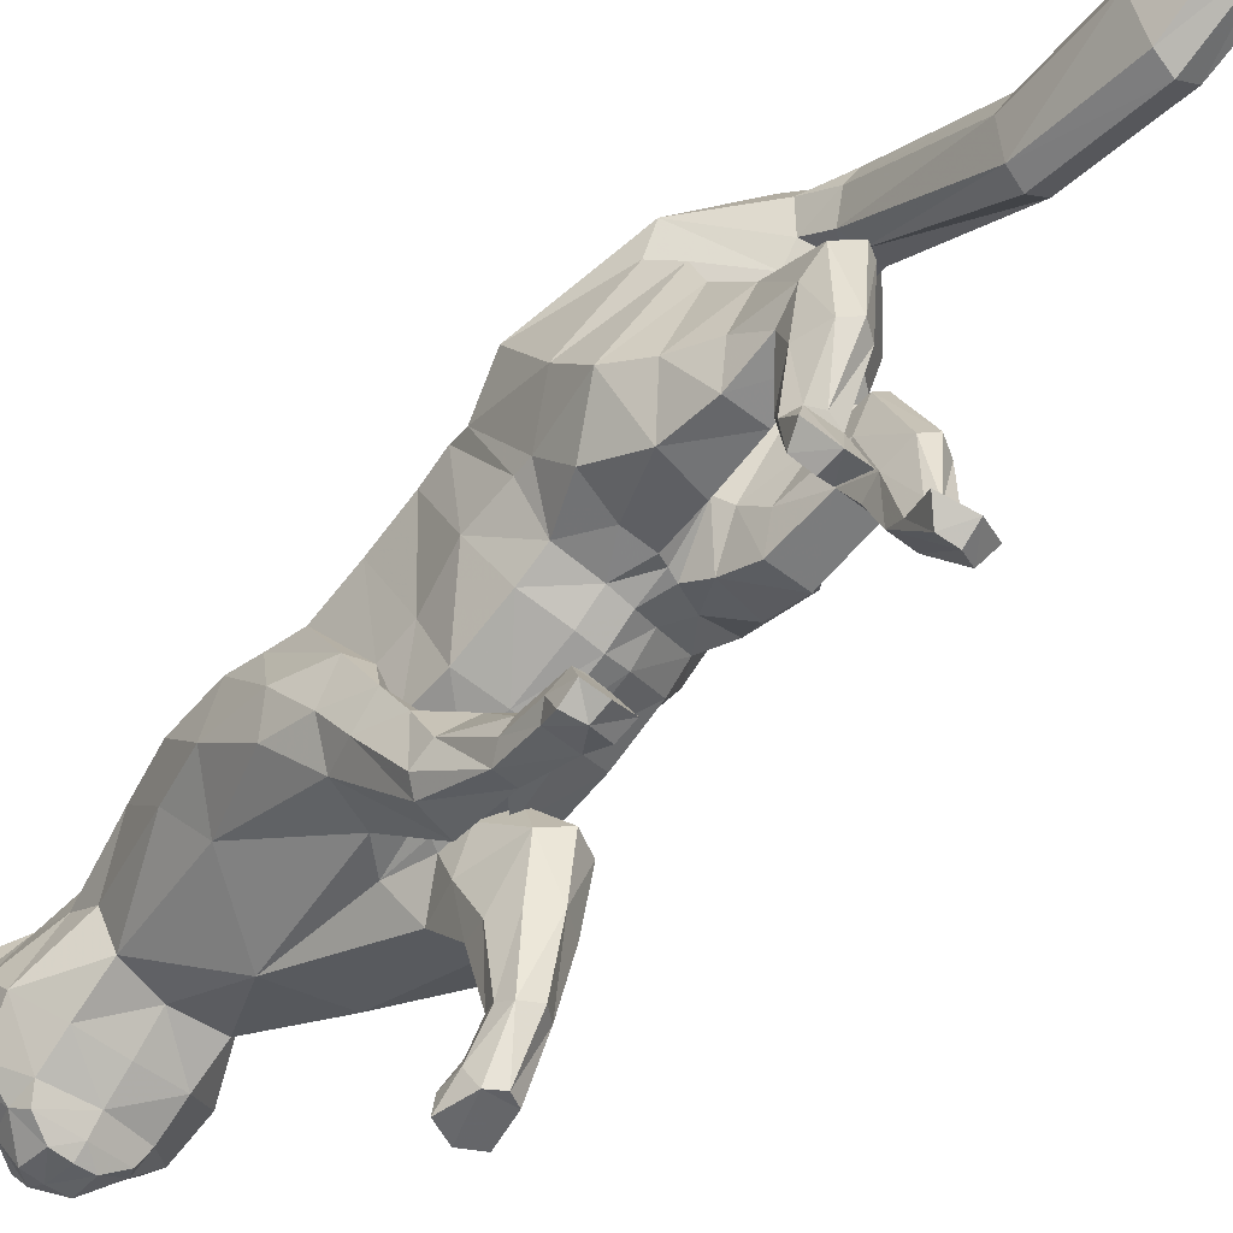
<metadata>
{"format":"obj","ext":"obj","renderer":"f3d","projection":"perspective","resolution":1024,"background":"white","views":[{"elev":-52.4,"azim":139.6,"up":"+Z"}]}
</metadata>
<code>
o mesh_cat
v -0.0565 0.08754 0.1708
v -0.02758 0.09984 0.2764
v -0.03885 0.1341 0.2071
v -0.01679 0.1536 0.2548
v -0.01443 0.1522 0.2127
v -0.01043 0.1632 0.2511
v -0.04433 0.06346 0.1593
v -0.02423 0.05767 0.2783
v -0.03349 0.01009 0.1322
v -0.01742 -0.025 0.232
v -0.03351 -0.02678 0.1261
v -0.01895 -0.06175 0.2202
v -0.03335 0.0383 0.1431
v -0.01988 0.001513 0.2485
v -0.04464 -0.02062 0.1261
v -0.02008 -0.09099 0.2223
v -0.05355 -0.07615 0.1175
v -0.01874 -0.1424 0.2202
v -0.03693 -0.1219 0.1303
v -0.02407 -0.1714 0.2171
v -0.02538 -0.1818 0.159
v -0.03251 -0.2256 0.2086
v -0.02556 -0.2039 0.1486
v -0.04768 -0.2428 0.1837
v -0.02536 -0.2226 0.1371
v -0.01857 -0.2627 0.1719
v -0.02169 -0.2285 0.1288
v -0.01084 -0.2559 0.1549
v -0.01136 -0.2492 0.1233
v -0.02145 0.02469 0.2635
v -0.03319 0.05148 0.1522
v -0.006087 0.07591 0.1428
v -0.006518 -0.02472 0.1186
v -0.03759 0.1176 0.1427
v -0.008758 0.1172 0.1428
v -0.0326 0.1084 0.128
v -0.01264 0.1083 0.1283
v -0.03214 0.1354 0.1623
v -0.01344 0.1354 0.1626
v -0.03514 0.1507 0.1456
v -0.0117 0.1511 0.1468
v -0.03253 0.1406 0.1322
v -0.01346 0.1406 0.1323
v -0.03228 0.1558 0.1628
v -0.01478 0.1576 0.1664
v -0.03523 0.1593 0.1195
v -0.01292 0.16 0.1203
v -0.03116 0.1488 0.1164
v -0.01552 0.149 0.1169
v -0.03104 0.1738 0.1275
v -0.0158 0.1739 0.1275
v -0.0341 0.1663 0.09097
v -0.01442 0.167 0.0902
v -0.03031 0.1568 0.09707
v -0.01663 0.1569 0.09705
v -0.03152 0.1745 0.09432
v -0.01564 0.1746 0.09417
v -0.03356 0.1754 0.07359
v -0.01518 0.1778 0.07294
v -0.03761 0.1836 0.08111
v -0.008165 0.1847 0.08128
v -0.03874 -0.002433 0.1045
v -0.03871 -0.05154 0.1023
v -0.03276 -0.03429 0.07698
v -0.01387 -0.003525 0.1023
v -0.01469 -0.05863 0.1023
v -0.03771 -0.008967 0.07087
v -0.01522 -0.00909 0.0708
v -0.01469 -0.03752 0.07731
v -0.01916 -0.03147 0.04293
v -0.01776 -0.01489 0.03462
v -0.03057 -0.03156 0.04189
v -0.03251 -0.01479 0.03363
v -0.01622 -0.03712 0.02567
v -0.01781 -0.03053 0.008166
v -0.03291 -0.0373 0.02543
v -0.03239 -0.02923 0.008107
v -0.01498 -0.04881 0.01931
v -0.01383 -0.04967 0.008409
v -0.03663 -0.0487 0.01989
v -0.03716 -0.04933 0.008415
v -0.05932 0.07956 0.1976
v -0.04574 0.125 0.2249
v -0.01453 0.1593 0.2238
v -0.0488 0.05429 0.1834
v -0.04165 0.004404 0.1591
v -0.04166 -0.03957 0.1498
v -0.04826 0.02906 0.169
v -0.05042 -0.05707 0.1512
v -0.05789 -0.09934 0.145
v -0.04934 -0.1265 0.1533
v -0.03391 -0.1904 0.1794
v -0.04441 -0.2168 0.1629
v -0.02586 -0.237 0.1334
v -0.04809 0.04874 0.1793
v -0.06097 0.0723 0.2413
v -0.05482 0.04111 0.2306
v -0.05033 -0.01212 0.203
v -0.05033 -0.04795 0.1929
v -0.0512 0.01165 0.2132
v -0.05319 -0.07224 0.1924
v -0.055 -0.1204 0.1825
v -0.04611 -0.1568 0.1923
v -0.03475 -0.2001 0.1941
v -0.04648 -0.2304 0.1786
v -0.04009 -0.2568 0.1639
v -0.0228 -0.2533 0.1548
v -0.05273 0.0283 0.2239
v -0.04627 0.1337 0.2415
v -0.01899 0.163 0.2381
v -0.051 -0.05022 0.1191
v -0.01831 -0.1192 0.2195
v -0.005455 -0.04145 0.1172
v -0.04473 -0.03176 0.1084
v -0.01111 -0.02374 0.07448
v -0.007394 -0.03586 0.1007
v -0.03863 -0.02374 0.07446
v -0.01593 -0.02318 0.03902
v -0.0342 -0.02313 0.03766
v -0.01388 -0.03528 0.01895
v -0.03664 -0.03533 0.01882
v -0.05834 -0.06891 0.1447
v -0.0559 -0.0984 0.1867
v -0.01055 -0.233 0.1215
v -0.004213 -0.2661 0.138
v -0.01992 -0.2545 0.1377
v -0.01733 -0.2273 0.2186
v -0.01969 -0.256 0.2003
v -0.05085 -0.2558 0.2012
v -0.03645 -0.2589 0.2223
v -0.02841 -0.2416 0.2217
v -0.02609 -0.26 0.2065
v -0.0377 -0.2677 0.2184
v -0.04812 -0.2701 0.2216
v -0.01395 0.1802 0.2292
v -0.01083 0.1728 0.2157
v -0.01016 0.1854 0.2379
v -0.01501 0.2465 0.1871
v -0.009324 0.2434 0.169
v -0.009567 0.2501 0.2009
v -0.01973 0.3056 0.1795
v -0.009827 0.3048 0.1566
v -0.01322 0.3072 0.1968
v -0.01883 0.3397 0.189
v -0.01123 0.3453 0.1723
v -0.01383 0.336 0.2017
v -0.01441 0.3689 0.1988
v -0.01019 0.3723 0.1896
v -0.01164 0.3665 0.2059
v -0.04597 0.1012 0.157
v -0.0102 0.08864 0.1365
v -0.03581 0.1305 0.1881
v -0.03497 0.0831 0.1401
v -0.005172 0.1049 0.1534
v -0.01086 0.1294 0.1891
v -0.02188 0.06781 0.1479
v -0.01684 -0.01204 0.123
v -0.0122 0.016 0.1233
v -0.01202 0.04593 0.1321
v -0.01778 0.1398 0.1648
v -0.02079 0.1597 0.1701
v -0.02343 0.1777 0.1314
v -0.0233 0.1749 0.09776
v -0.02403 0.1798 0.06985
v -0.02347 0.1899 0.07577
v -0.0258 0.004255 0.105
v -0.02601 -0.000805 0.07066
v -0.02465 -0.008017 0.03206
v -0.02502 -0.02535 0.007898
v -0.02687 -0.05281 0.01856
v -0.02679 -0.05534 0.008307
v -0.0119 0.05884 0.1421
v -0.01645 -0.01828 0.1178
v -0.03706 -0.2497 0.151
v -0.03966 -0.2363 0.147
v 0.000444 0.09933 0.1597
v -4.4e-05 0.1039 0.2785
v -7.1e-05 0.1352 0.206
v -0 0.1566 0.2617
v -6.6e-05 0.1509 0.2122
v -0 0.1638 0.2561
v 0.000425 0.07865 0.1429
v -3e-05 0.05912 0.2791
v -0 0.01707 0.1191
v -0 -0.02923 0.2368
v -0 -0.06387 0.227
v 0.000181 0.04792 0.1291
v -0 0.001121 0.2528
v -0 -0.09444 0.2288
v -0 -0.1461 0.2274
v 0 -0.1768 0.2247
v 0 -0.1857 0.1611
v 0 -0.2285 0.2202
v 0 -0.2024 0.1463
v 0 -0.2532 0.2015
v 0 -0.2175 0.1344
v 0 -0.263 0.1723
v 0 -0.2256 0.1257
v 0 -0.2567 0.1554
v 0 -0.2324 0.1199
v 0 -0.2612 0.1306
v -4e-06 0.0254 0.2651
v 0.00028 0.06259 0.1377
v 0.05734 0.1101 0.1656
v 0.02741 0.09665 0.2717
v 0.03858 0.1333 0.2158
v 0.01675 0.1528 0.2544
v 0.01426 0.1504 0.2138
v 0.01043 0.1632 0.2511
v 0.04534 0.08736 0.1469
v 0.02415 0.05613 0.2724
v 0.03354 0.01194 0.1299
v 0.01742 -0.025 0.232
v 0.03351 -0.01251 0.1288
v 0.01895 -0.06037 0.2204
v 0.03363 0.04403 0.139
v 0.01989 0.001673 0.2465
v 0.04464 -0.009416 0.1321
v 0.02008 -0.08896 0.2244
v 0.05355 -0.06232 0.1454
v 0.01874 -0.1399 0.224
v 0.03693 -0.1094 0.1512
v 0.02407 -0.1733 0.2219
v 0.02538 -0.1797 0.1631
v 0.03251 -0.2256 0.2086
v 0.02556 -0.2039 0.1486
v 0.04768 -0.2428 0.1837
v 0.02536 -0.2226 0.1371
v 0.01857 -0.2627 0.1719
v 0.02169 -0.2285 0.1288
v 0.01084 -0.2559 0.1549
v 0.01136 -0.2492 0.1233
v 0.02144 0.02445 0.2587
v 0.0337 0.06095 0.1461
v 0.006955 0.08177 0.1413
v 0.006518 -0.01867 0.124
v 0 -0.1314 0.1299
v 0.03884 0.1505 0.1543
v 0.01001 0.1501 0.1539
v 0.03404 0.142 0.1366
v 0.01408 0.142 0.1366
v 0.0329 0.1592 0.1795
v 0.01419 0.1591 0.1794
v 0.03666 0.1805 0.1512
v 0.0132 0.1807 0.1512
v 0.03394 0.1666 0.1433
v 0.01487 0.1668 0.1432
v 0.03385 0.1909 0.164
v 0.01636 0.1941 0.1667
v 0.03681 0.175 0.1238
v 0.01451 0.1757 0.1237
v 0.0326 0.1641 0.1261
v 0.01696 0.1643 0.1259
v 0.03281 0.1912 0.1237
v 0.01757 0.1914 0.1236
v 0.03575 0.1677 0.09427
v 0.01605 0.1679 0.09426
v 0.03183 0.162 0.1051
v 0.01815 0.1621 0.1043
v 0.03325 0.1759 0.09447
v 0.01738 0.1762 0.09441
v 0.03534 0.1702 0.07462
v 0.01694 0.1702 0.07466
v 0.03948 0.1803 0.07908
v 0.01002 0.1803 0.07885
v 0.03874 -0.000467 0.1157
v 0.03871 -0.04262 0.1221
v 0.03276 -0.003688 0.07895
v 0.01387 -0.001019 0.1138
v 0.01469 -0.0516 0.1209
v 0.03771 0.0115 0.09229
v 0.01522 0.01682 0.09819
v 0.01469 -0.006792 0.07657
v 0.01916 0.03035 0.0648
v 0.01776 0.04503 0.07549
v 0.03057 0.0315 0.06403
v 0.03251 0.04423 0.07573
v 0.01622 0.05669 0.05862
v 0.01781 0.07136 0.07353
v 0.03291 0.05723 0.05873
v 0.03239 0.07083 0.07471
v 0.01498 0.0699 0.05223
v 0.01383 0.07997 0.05654
v 0.03663 0.06937 0.05207
v 0.03716 0.07984 0.05687
v -0 0.1631 0.2206
v 0.05966 0.0909 0.186
v 0.0453 0.1192 0.2265
v 0.0145 0.1587 0.2238
v 0.04947 0.07074 0.1665
v 0.04169 0.004077 0.1557
v 0.04166 -0.01639 0.152
v 0.0485 0.03429 0.1634
v 0.05042 -0.0238 0.1578
v 0.05789 -0.09208 0.17
v 0.04934 -0.1251 0.1739
v 0.03391 -0.182 0.1844
v 0.04441 -0.2168 0.1629
v 0.02586 -0.237 0.1334
v 0.0486 0.06061 0.1673
v 0 -0.2497 0.123
v 0.06057 0.06649 0.2229
v 0.05489 0.04387 0.2069
v 0.05034 -0.01552 0.2004
v 0.05033 -0.0449 0.193
v 0.05129 0.01374 0.2074
v 0.05319 -0.06484 0.1958
v 0.055 -0.1177 0.1987
v 0.04611 -0.1514 0.201
v 0.03475 -0.1995 0.1948
v 0.04648 -0.2304 0.1786
v 0.04009 -0.2568 0.1639
v 0.0228 -0.2533 0.1548
v 0.05287 0.03161 0.2117
v 0.04594 0.128 0.2401
v 0.01899 0.163 0.2381
v -0 -0.1217 0.2279
v 0.051 -0.03497 0.1384
v 0.01831 -0.1153 0.2233
v 0.005455 -0.03731 0.1229
v 0.04473 -0.02346 0.12
v 0.01111 0.005319 0.08663
v 0.007394 -0.03035 0.1096
v 0.03863 0.000243 0.0853
v 0.01593 0.03766 0.07018
v 0.0342 0.03908 0.0694
v 0.01388 0.06311 0.06352
v 0.03664 0.06361 0.06385
v 0.05834 -0.05349 0.1627
v 0.0559 -0.08363 0.1991
v 0 -0.2664 0.1384
v 0.01055 -0.233 0.1215
v 0.004213 -0.2661 0.138
v 0.01992 -0.2545 0.1377
v 0.01733 -0.2273 0.2186
v 0.01969 -0.256 0.2003
v 0.05085 -0.2558 0.2012
v 0.03645 -0.2589 0.2223
v 0.02841 -0.2416 0.2217
v 0.02609 -0.26 0.2065
v 0.0377 -0.2677 0.2184
v 0.04812 -0.2701 0.2216
v -0.000316 -0.000848 0.1159
v -0.000316 -0.02439 0.1186
v 0 -0.06491 0.1201
v -0.000316 -0.03905 0.1192
v -0 0.1728 0.2147
v 0.01395 0.1802 0.2292
v 0.01083 0.1728 0.2157
v -0 0.189 0.2417
v 0.01016 0.1854 0.2379
v 0.01501 0.2465 0.1871
v 0.009324 0.2433 0.169
v 0 0.2541 0.2072
v 0 0.2412 0.1641
v 0.009567 0.2506 0.2007
v 0.01973 0.3056 0.1795
v 0.009827 0.3046 0.1566
v 0 0.3094 0.2041
v 0 0.3031 0.1511
v 0.01322 0.3072 0.1968
v 0.01883 0.3397 0.189
v 0.01123 0.3453 0.1723
v 0 0.3354 0.2086
v 0 0.3456 0.1677
v 0.01383 0.336 0.2017
v 0.01441 0.3689 0.1988
v 0.01019 0.3723 0.1896
v 0 0.3661 0.2096
v 0 0.3726 0.1872
v 0.01164 0.3665 0.2059
v 0 0.3764 0.2008
v 0.04702 0.1287 0.1595
v 0.01148 0.1104 0.1352
v 0.03596 0.1395 0.1994
v 0.03629 0.1144 0.1368
v 0.006268 0.1265 0.1553
v 0.01095 0.1351 0.1965
v 0.02273 0.08125 0.1431
v 0.01684 -0.005668 0.1268
v 0.01223 0.01636 0.1217
v 0.01238 0.04784 0.131
v 0.01849 0.1631 0.1832
v 0.02239 0.1971 0.1692
v 0.02526 0.1964 0.1253
v 0.02504 0.1778 0.09729
v 0.02585 0.1721 0.06999
v 0.02541 0.1837 0.07165
v 0.0258 0.005003 0.1186
v 0.02601 0.02087 0.1047
v 0.02465 0.04643 0.08161
v 0.02502 0.06926 0.07826
v 0.02687 0.07253 0.04907
v 0.02679 0.08275 0.05162
v 0.01245 0.06301 0.1399
v 0.01645 -0.00317 0.1208
v 0.03706 -0.2497 0.151
v 0.03966 -0.2363 0.1471
f 39 154 35
f 20 22 127
f 4 110 109
f 116 33 113
f 157 11 173
f 176 155 178
f 58 52 60
f 176 182 32
f 51 41 47
f 50 40 44
f 55 47 49
f 46 54 48
f 53 55 59
f 237 66 345
f 157 65 166
f 114 15 62
f 116 69 115
f 118 74 120
f 17 63 19
f 103 92 104
f 83 5 3
f 152 1 3
f 20 104 22
f 178 5 180
f 74 78 120
f 76 121 80
f 119 76 72
f 117 72 64
f 66 113 345
f 22 131 127
f 130 129 134
f 132 130 133
f 133 130 134
f 39 155 154
f 25 27 94
f 54 58 164
f 345 113 346
f 33 343 344
f 286 136 347
f 151 176 32
f 343 157 173
f 32 172 156
f 155 39 160
f 89 111 122
f 164 54 55
f 132 133 129
f 133 134 129
f 23 196 25
f 124 27 198
f 4 6 110
f 116 65 33
f 157 15 11
f 152 160 38
f 176 154 155
f 37 35 154
f 51 45 41
f 35 43 41
f 50 46 40
f 55 53 47
f 46 52 54
f 52 56 60
f 156 7 153
f 157 33 65
f 116 66 69
f 118 70 74
f 67 73 119
f 103 91 92
f 301 201 29
f 152 150 1
f 20 103 104
f 10 188 14
f 109 110 84
f 119 121 76
f 63 17 111
f 66 116 113
f 22 24 129
f 132 131 130
f 286 84 136
f 343 33 157
f 155 152 3
f 126 94 29
f 77 169 75
f 75 79 171
f 76 80 170
f 60 56 165
f 56 163 57
f 200 124 198
f 94 175 25
f 107 174 126
f 151 154 176
f 165 58 60
f 7 95 85
f 105 22 104
f 59 165 61
f 155 5 178
f 102 91 103
f 364 149 146
f 114 111 15
f 72 74 70
f 343 158 184
f 139 360 355
f 85 108 97
f 141 145 142
f 145 370 365
f 173 9 158
f 5 286 180
f 123 90 102
f 38 150 152
f 1 85 82
f 21 237 192
f 101 122 123
f 372 148 147
f 46 42 40
f 128 131 132
f 179 6 4
f 108 14 30
f 93 104 92
f 53 61 57
f 91 21 92
f 23 192 194
f 156 151 32
f 73 169 77
f 174 94 126
f 43 47 41
f 120 79 75
f 31 88 95
f 73 121 119
f 33 346 113
f 350 140 137
f 128 129 24
f 114 64 63
f 157 62 15
f 126 28 107
f 96 8 2
f 23 92 21
f 84 135 136
f 87 15 89
f 144 148 145
f 6 350 137
f 34 42 36
f 65 167 166
f 2 183 177
f 2 109 96
f 197 28 199
f 99 89 101
f 129 131 22
f 372 149 369
f 144 149 147
f 144 143 146
f 39 41 45
f 107 106 174
f 110 137 135
f 74 170 78
f 105 106 24
f 57 165 56
f 122 17 90
f 163 50 162
f 150 7 1
f 12 185 10
f 62 167 67
f 83 96 109
f 175 105 93
f 139 141 142
f 46 56 52
f 197 128 26
f 95 100 108
f 158 13 159
f 100 10 14
f 36 151 153
f 156 31 7
f 160 44 38
f 71 167 68
f 38 40 34
f 13 86 88
f 16 123 112
f 71 169 168
f 199 125 331
f 90 19 91
f 347 139 355
f 18 103 20
f 83 84 5
f 24 26 128
f 70 115 69
f 79 170 171
f 62 117 114
f 81 121 77
f 160 45 161
f 201 126 29
f 186 16 189
f 45 162 161
f 19 66 237
f 177 4 2
f 36 43 37
f 86 11 87
f 142 365 360
f 82 97 96
f 196 27 25
f 48 55 49
f 20 190 18
f 82 3 1
f 42 49 43
f 135 140 138
f 301 124 200
f 97 30 8
f 44 162 50
f 98 87 99
f 99 10 98
f 63 69 66
f 112 189 16
f 136 138 139
f 170 81 171
f 12 101 16
f 18 317 112
f 127 195 193
f 172 187 159
f 54 59 55
f 30 188 202
f 8 202 183
f 127 191 20
f 150 36 153
f 354 143 140
f 167 73 67
f 47 57 51
f 71 120 75
f 65 115 68
f 68 118 71
f 88 98 100
f 140 141 138
f 51 163 162
f 112 102 18
f 359 146 143
f 184 159 187
f 81 75 171
f 94 124 29
f 107 28 26
f 67 72 117
f 201 331 125
f 93 25 175
f 32 203 172
f 64 70 69
f 31 159 13
f 243 239 377
f 223 335 225
f 207 315 316
f 323 320 236
f 380 396 214
f 176 178 378
f 262 256 258
f 176 235 182
f 255 251 245
f 254 248 244
f 259 253 251
f 250 252 258
f 257 263 259
f 237 345 270
f 380 389 269
f 321 266 218
f 323 322 273
f 325 327 278
f 220 222 267
f 309 310 297
f 288 206 208
f 375 206 204
f 223 225 310
f 178 180 208
f 278 327 282
f 280 284 328
f 326 276 280
f 324 268 276
f 270 345 320
f 225 335 339
f 338 342 337
f 340 341 338
f 341 342 338
f 243 377 378
f 228 299 230
f 258 387 262
f 345 346 320
f 236 344 343
f 286 347 349
f 374 235 176
f 343 396 380
f 235 379 395
f 378 383 243
f 294 318 218
f 387 259 258
f 340 337 341
f 341 337 342
f 226 196 194
f 332 198 230
f 207 316 209
f 323 236 269
f 380 214 218
f 375 383 378
f 176 378 377
f 241 377 239
f 255 245 249
f 239 247 241
f 254 244 250
f 259 251 257
f 250 258 256
f 256 264 260
f 379 376 210
f 380 269 236
f 323 273 270
f 325 278 274
f 271 326 277
f 309 297 296
f 301 232 201
f 375 204 373
f 223 310 309
f 213 188 185
f 315 289 316
f 326 280 328
f 267 318 220
f 270 320 323
f 225 337 227
f 340 338 339
f 286 349 289
f 343 380 236
f 378 206 375
f 334 232 299
f 281 279 392
f 279 394 283
f 280 393 284
f 264 388 260
f 260 261 386
f 200 198 332
f 299 228 398
f 313 334 397
f 374 377 241
f 388 262 387
f 290 234 210
f 311 225 227
f 263 388 387
f 208 378 178
f 308 296 295
f 364 371 369
f 321 318 267
f 276 278 280
f 343 381 396
f 353 360 358
f 303 300 290
f 357 363 362
f 363 370 368
f 396 212 214
f 208 286 289
f 330 295 329
f 242 373 238
f 204 290 210
f 224 237 222
f 307 329 294
f 372 368 370
f 250 246 252
f 336 339 335
f 179 209 181
f 314 217 306
f 298 310 311
f 261 263 257
f 296 224 222
f 226 192 224
f 379 374 376
f 277 392 391
f 397 299 398
f 247 251 253
f 327 283 282
f 234 293 216
f 277 328 281
f 320 344 236
f 350 356 354
f 336 337 340
f 321 268 324
f 380 266 389
f 334 231 333
f 211 302 205
f 224 298 226
f 289 348 316
f 292 218 214
f 362 368 367
f 209 350 181
f 238 246 244
f 389 272 269
f 183 205 177
f 205 315 207
f 197 231 229
f 305 294 292
f 337 339 338
f 372 371 367
f 362 371 366
f 361 362 366
f 243 245 239
f 313 312 229
f 316 351 209
f 278 393 280
f 312 311 227
f 261 388 265
f 329 220 318
f 386 254 260
f 204 376 373
f 215 185 186
f 266 390 389
f 288 302 287
f 398 311 397
f 353 357 352
f 260 250 256
f 197 336 195
f 314 293 300
f 381 216 212
f 306 213 304
f 376 241 240
f 379 234 395
f 383 248 384
f 272 391 275
f 244 242 238
f 293 212 216
f 219 330 307
f 275 392 279
f 199 333 231
f 295 222 220
f 347 353 349
f 221 309 308
f 208 315 288
f 227 229 312
f 274 322 325
f 283 393 282
f 266 324 271
f 285 328 284
f 383 249 243
f 201 334 333
f 186 219 215
f 249 385 255
f 222 270 267
f 207 177 205
f 240 247 246
f 291 214 212
f 358 365 363
f 287 303 290
f 196 230 198
f 253 258 252
f 190 223 221
f 287 206 288
f 246 253 252
f 348 356 351
f 301 332 232
f 211 314 303
f 248 385 384
f 304 292 291
f 213 305 304
f 267 273 268
f 319 189 317
f 349 352 348
f 393 285 284
f 215 307 305
f 221 317 190
f 335 195 336
f 382 203 395
f 258 263 387
f 188 233 202
f 202 211 183
f 335 191 193
f 373 240 238
f 354 361 359
f 390 277 391
f 261 251 255
f 275 327 325
f 269 322 323
f 272 325 322
f 306 291 293
f 357 356 352
f 255 386 261
f 319 308 330
f 359 366 364
f 187 381 184
f 285 279 281
f 299 332 230
f 313 229 231
f 271 276 326
f 201 333 331
f 228 298 398
f 395 182 235
f 268 274 276
f 216 395 234
f 58 54 52
f 89 15 111
f 23 194 196
f 152 155 160
f 35 37 43
f 10 185 188
f 151 37 154
f 165 164 58
f 7 31 95
f 105 24 22
f 59 164 165
f 155 3 5
f 102 90 91
f 364 369 149
f 114 63 111
f 72 76 74
f 343 173 158
f 139 142 360
f 85 95 108
f 141 144 145
f 145 148 370
f 173 11 9
f 5 84 286
f 123 122 90
f 38 34 150
f 1 7 85
f 21 19 237
f 101 89 122
f 372 370 148
f 46 48 42
f 128 127 131
f 179 181 6
f 108 100 14
f 93 105 104
f 53 59 61
f 91 19 21
f 23 21 192
f 156 153 151
f 73 168 169
f 174 175 94
f 43 49 47
f 120 78 79
f 31 13 88
f 73 77 121
f 33 344 346
f 350 354 140
f 128 132 129
f 114 117 64
f 157 166 62
f 126 125 28
f 96 97 8
f 23 93 92
f 84 110 135
f 87 11 15
f 144 147 148
f 6 181 350
f 34 40 42
f 65 68 167
f 2 8 183
f 2 4 109
f 197 26 28
f 99 87 89
f 129 130 131
f 372 147 149
f 144 146 149
f 144 141 143
f 39 35 41
f 107 26 106
f 110 6 137
f 74 76 170
f 105 174 106
f 57 61 165
f 122 111 17
f 163 56 50
f 150 153 7
f 12 186 185
f 62 166 167
f 83 82 96
f 175 174 105
f 139 138 141
f 46 50 56
f 197 195 128
f 95 88 100
f 158 9 13
f 100 98 10
f 36 37 151
f 156 172 31
f 160 161 44
f 71 168 167
f 38 44 40
f 13 9 86
f 16 101 123
f 71 75 169
f 199 28 125
f 90 17 19
f 347 136 139
f 18 102 103
f 83 109 84
f 24 106 26
f 70 118 115
f 79 78 170
f 62 67 117
f 81 80 121
f 160 39 45
f 201 125 126
f 186 12 16
f 45 51 162
f 19 63 66
f 177 179 4
f 36 42 43
f 86 9 11
f 142 145 365
f 82 85 97
f 196 198 27
f 48 54 55
f 20 191 190
f 82 83 3
f 42 48 49
f 135 137 140
f 301 29 124
f 97 108 30
f 44 161 162
f 98 86 87
f 99 12 10
f 63 64 69
f 112 317 189
f 136 135 138
f 170 80 81
f 12 99 101
f 18 190 317
f 127 128 195
f 172 203 187
f 54 164 59
f 30 14 188
f 8 30 202
f 127 193 191
f 150 34 36
f 354 359 143
f 167 168 73
f 47 53 57
f 71 118 120
f 65 116 115
f 68 115 118
f 88 86 98
f 140 143 141
f 51 57 163
f 112 123 102
f 359 364 146
f 184 158 159
f 81 77 75
f 94 27 124
f 67 119 72
f 93 23 25
f 32 182 203
f 64 72 70
f 31 172 159
f 262 264 256
f 294 329 318
f 226 228 196
f 375 242 383
f 239 245 247
f 213 217 188
f 374 176 377
f 388 264 262
f 290 300 234
f 311 310 225
f 263 265 388
f 208 206 378
f 308 309 296
f 364 366 371
f 321 218 318
f 276 274 278
f 343 184 381
f 353 355 360
f 303 314 300
f 357 358 363
f 363 365 370
f 396 381 212
f 208 180 286
f 330 308 295
f 242 375 373
f 204 287 290
f 224 192 237
f 307 330 329
f 372 367 368
f 250 244 246
f 336 340 339
f 179 207 209
f 314 233 217
f 298 297 310
f 261 265 263
f 296 297 224
f 226 194 192
f 379 235 374
f 277 281 392
f 397 334 299
f 247 245 251
f 327 279 283
f 234 300 293
f 277 326 328
f 320 346 344
f 350 351 356
f 336 227 337
f 321 267 268
f 380 218 266
f 334 313 231
f 211 303 302
f 224 297 298
f 289 349 348
f 292 294 218
f 362 363 368
f 209 351 350
f 238 240 246
f 389 390 272
f 183 211 205
f 205 302 315
f 197 199 231
f 305 307 294
f 337 225 339
f 372 369 371
f 362 367 371
f 361 357 362
f 243 249 245
f 313 397 312
f 316 348 351
f 278 282 393
f 312 397 311
f 261 260 388
f 329 295 220
f 386 385 254
f 204 210 376
f 215 213 185
f 266 271 390
f 288 315 302
f 398 298 311
f 353 358 357
f 260 254 250
f 197 229 336
f 314 306 293
f 381 382 216
f 306 217 213
f 376 374 241
f 379 210 234
f 383 242 248
f 272 390 391
f 244 248 242
f 293 291 212
f 219 319 330
f 275 391 392
f 199 331 333
f 295 296 222
f 347 355 353
f 221 223 309
f 208 289 315
f 227 336 229
f 274 273 322
f 283 394 393
f 266 321 324
f 285 281 328
f 383 384 249
f 201 232 334
f 186 189 219
f 249 384 385
f 222 237 270
f 207 179 177
f 240 241 247
f 291 292 214
f 358 360 365
f 287 302 303
f 196 228 230
f 253 259 258
f 190 191 223
f 287 204 206
f 246 247 253
f 348 352 356
f 301 200 332
f 211 233 314
f 248 254 385
f 304 305 292
f 213 215 305
f 267 270 273
f 319 219 189
f 349 353 352
f 393 394 285
f 215 219 307
f 221 319 317
f 335 193 195
f 382 187 203
f 258 259 263
f 188 217 233
f 202 233 211
f 335 223 191
f 373 376 240
f 354 356 361
f 390 271 277
f 261 257 251
f 275 279 327
f 269 272 322
f 272 275 325
f 306 304 291
f 357 361 356
f 255 385 386
f 319 221 308
f 359 361 366
f 187 382 381
f 285 394 279
f 299 232 332
f 271 324 276
f 228 226 298
f 395 203 182
f 268 273 274
f 216 382 395

</code>
